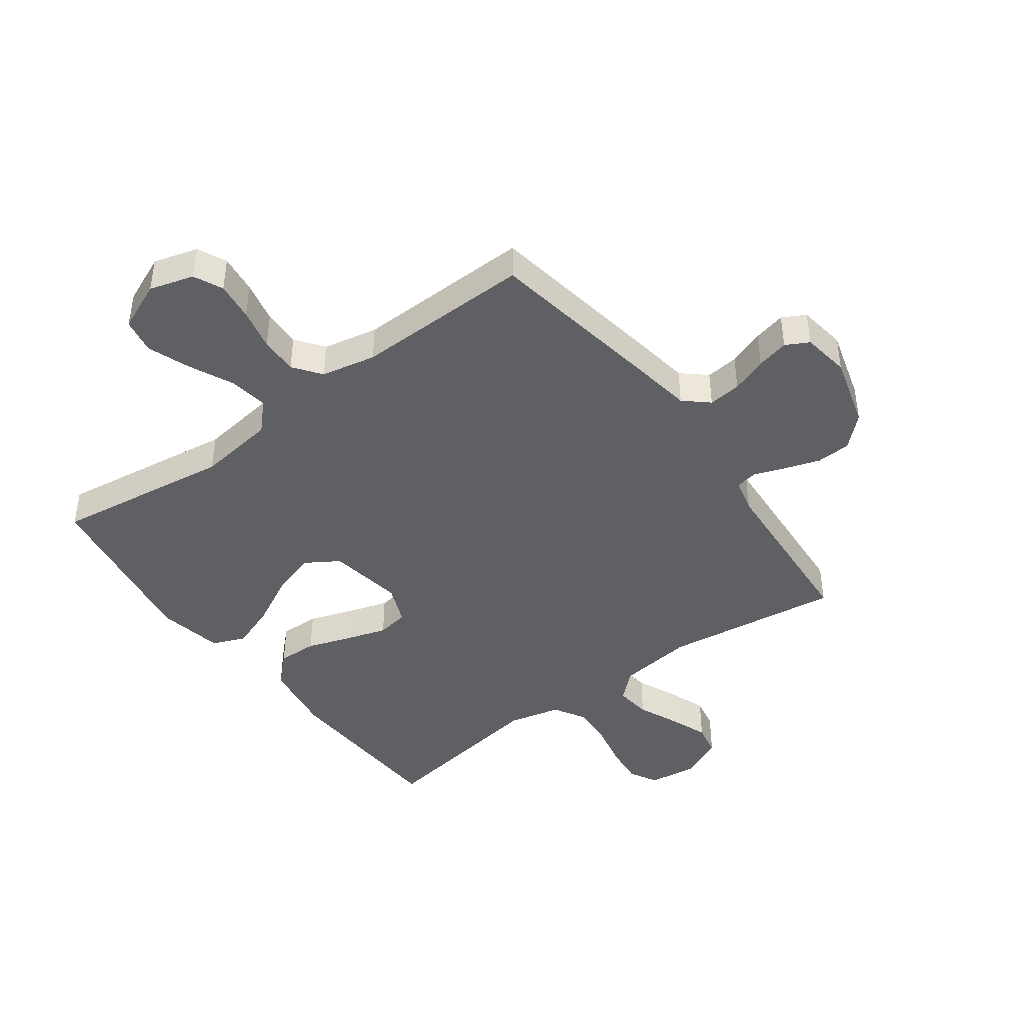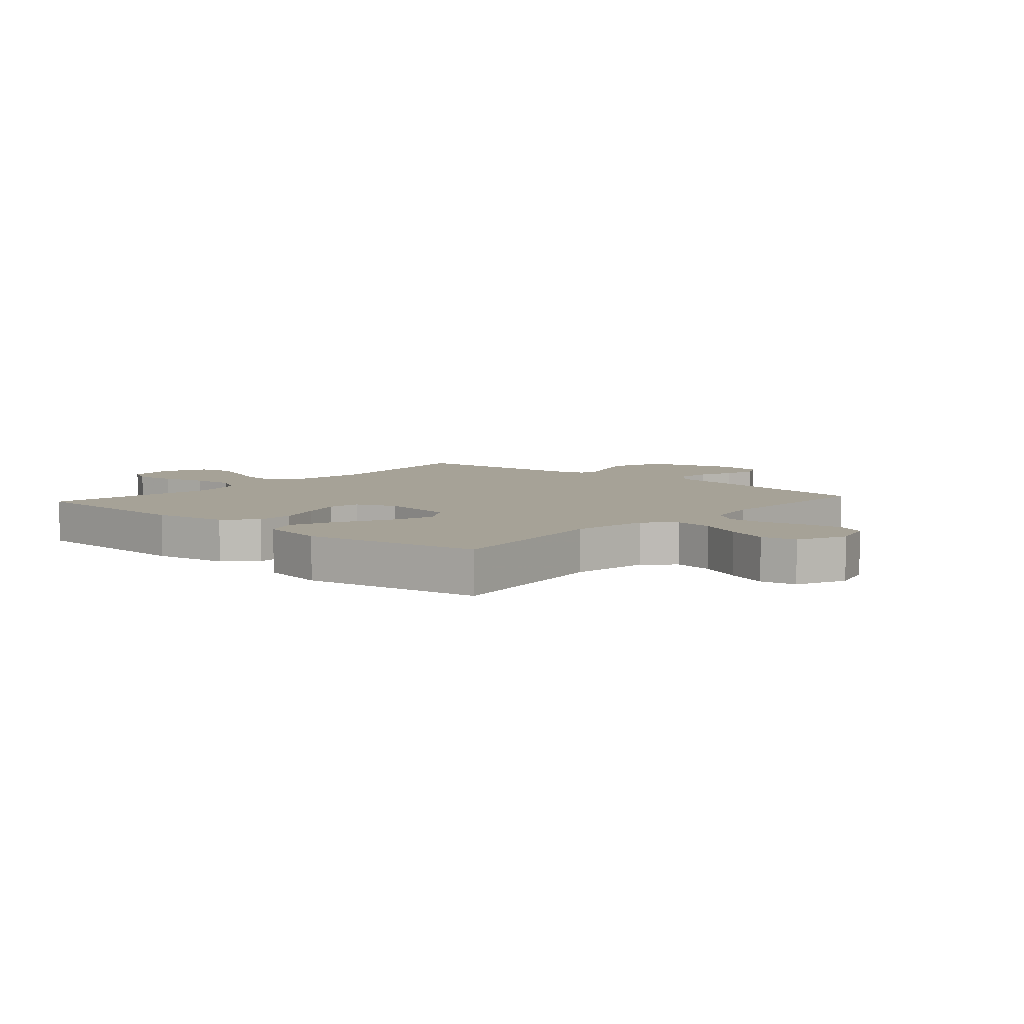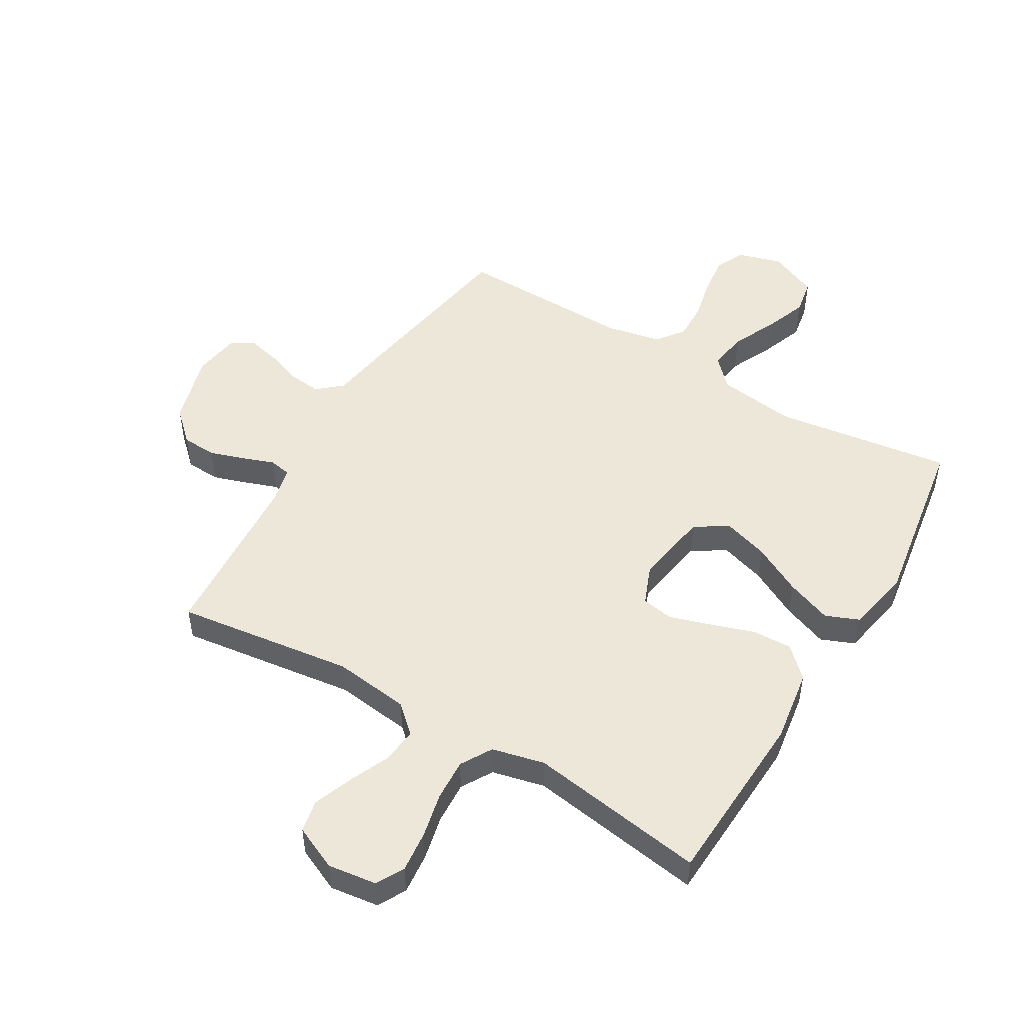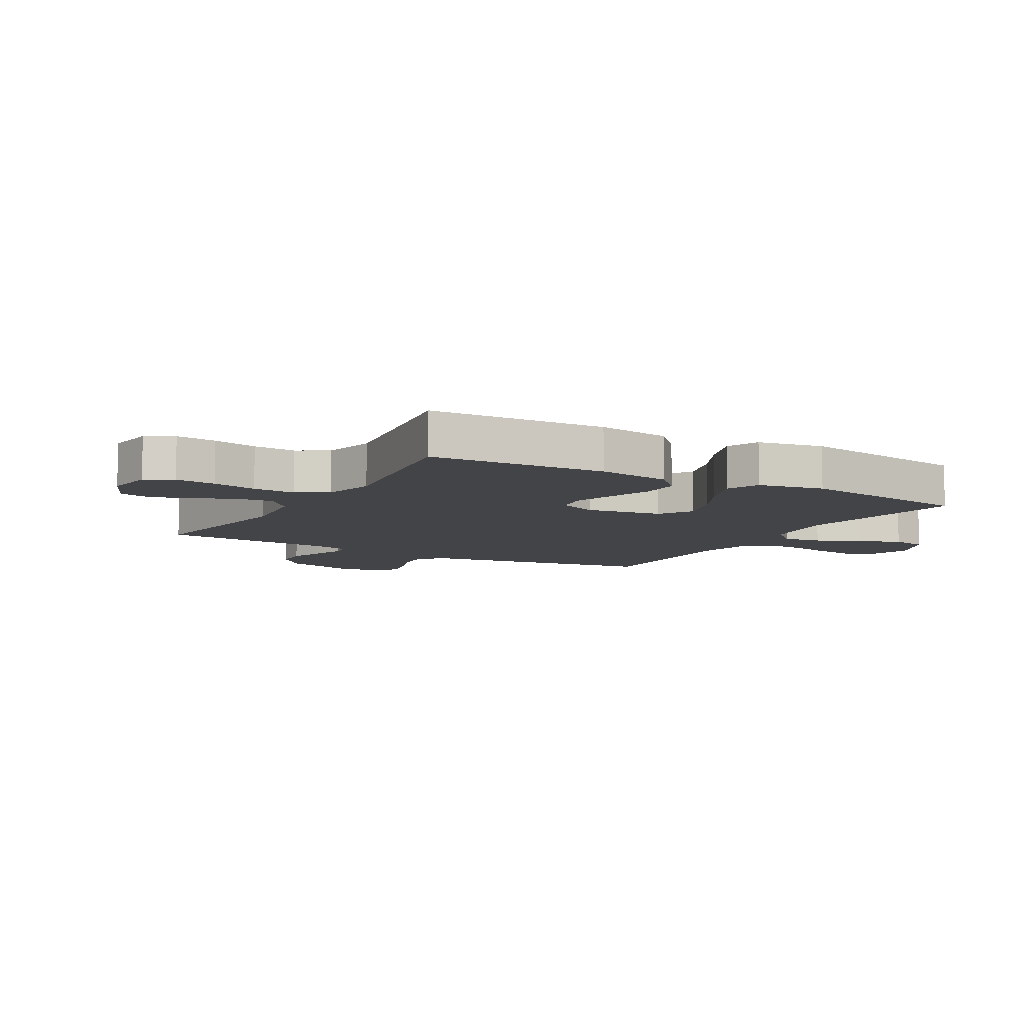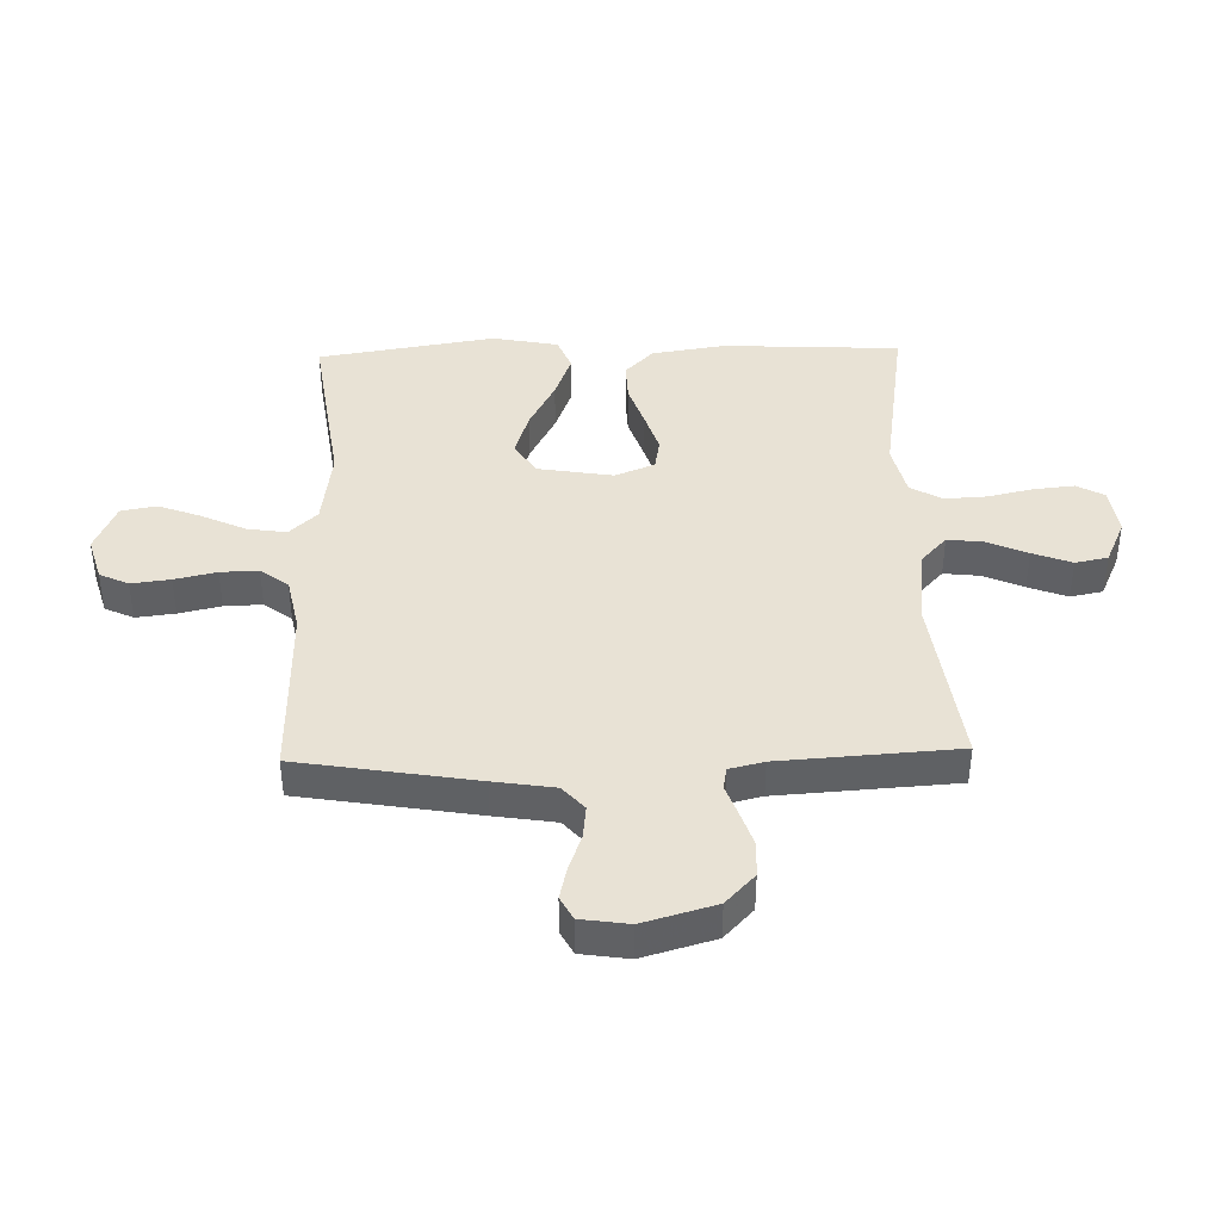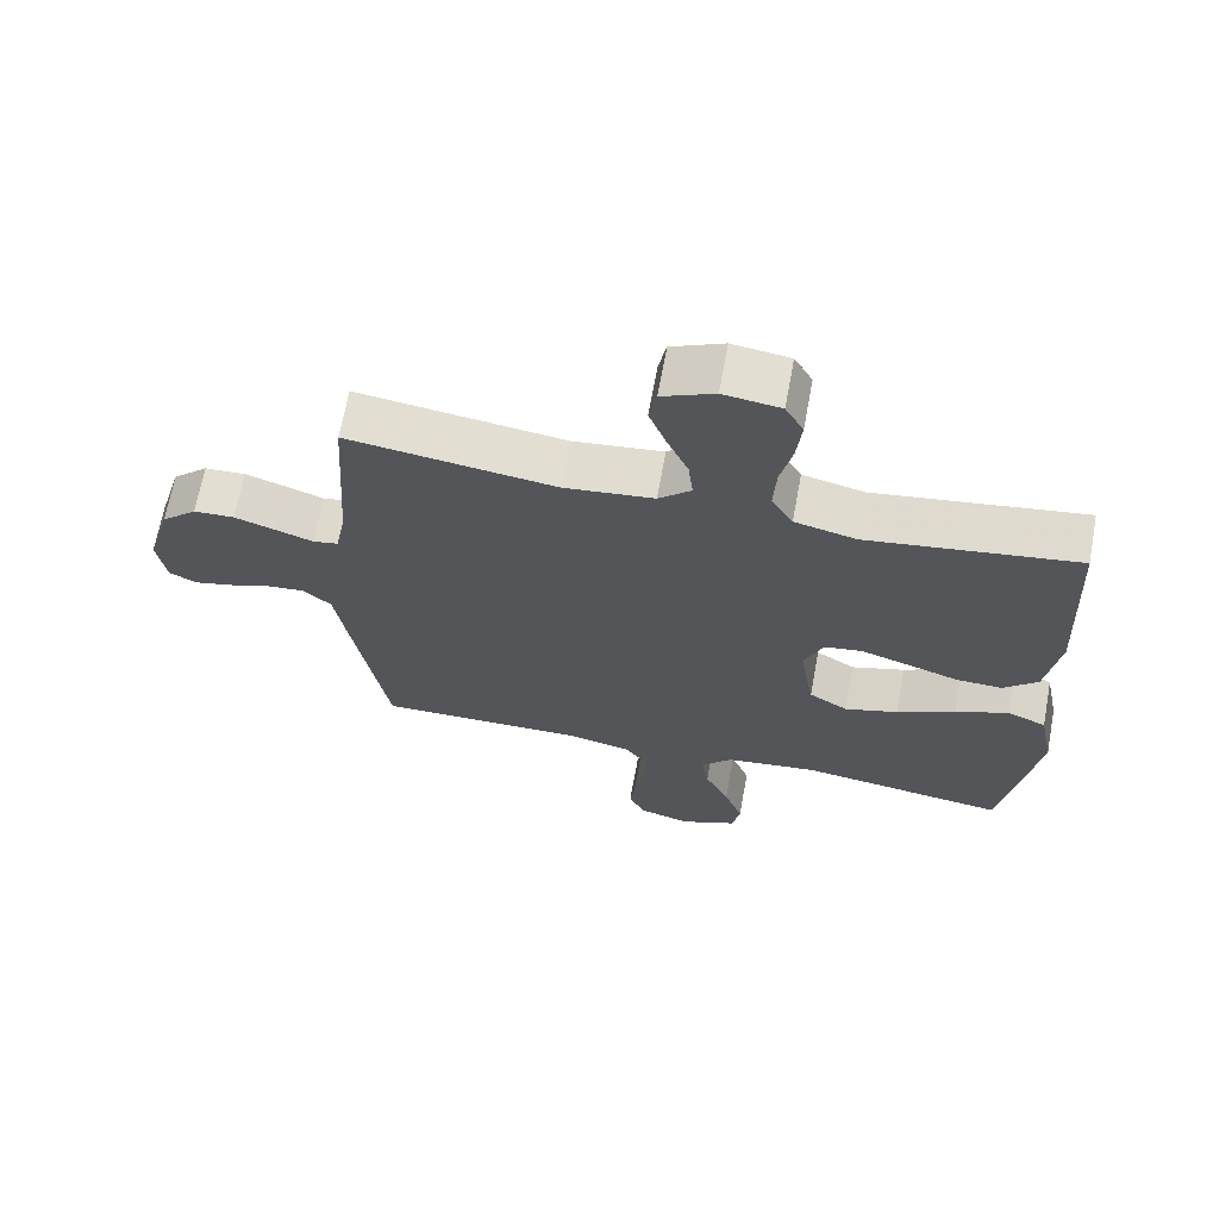
<metadata>
{"format":"obj","ext":"obj","renderer":"f3d","projection":"perspective","resolution":1024,"background":"white","views":[{"elev":-43.4,"azim":-143.6,"up":"+Y"},{"elev":6.5,"azim":131.2,"up":"+Y"},{"elev":50.1,"azim":30.7,"up":"+Y"},{"elev":-8.3,"azim":60.0,"up":"+Y"},{"elev":40.8,"azim":-91.5,"up":"+Y"},{"elev":67.2,"azim":10.5,"up":"+Z"}]}
</metadata>
<code>
v -0.5 0.07 -0.5
v -0.55 0.07 -0.2
v -0.566 0.07 -0.097
v -0.607 0.07 -0.061
v -0.663 0.07 -0.067
v -0.724 0.07 -0.089
v -0.779 0.07 -0.102
v -0.818 0.07 -0.081
v -0.83 0.07 0
v -0.795 0.07 0.122
v -0.743 0.07 0.171
v -0.684 0.07 0.174
v -0.624 0.07 0.154
v -0.571 0.07 0.135
v -0.534 0.07 0.142
v -0.52 0.07 0.2
v -0.5 0.07 0.5
v -0.2 0.07 0.46
v -0.071 0.07 0.476
v -0.024 0.07 0.519
v -0.031 0.07 0.58
v -0.061 0.07 0.648
v -0.086 0.07 0.714
v -0.075 0.07 0.769
v 0 0.07 0.803
v 0.082 0.07 0.792
v 0.108 0.07 0.745
v 0.101 0.07 0.676
v 0.084 0.07 0.6
v 0.08 0.07 0.528
v 0.111 0.07 0.475
v 0.2 0.07 0.454
v 0.5 0.07 0.5
v 0.515 0.07 0.2
v 0.496 0.07 0.075
v 0.447 0.07 0.027
v 0.38 0.07 0.029
v 0.306 0.07 0.054
v 0.236 0.07 0.076
v 0.182 0.07 0.067
v 0.155 0.07 0
v 0.176 0.07 -0.128
v 0.232 0.07 -0.163
v 0.309 0.07 -0.139
v 0.393 0.07 -0.095
v 0.47 0.07 -0.066
v 0.526 0.07 -0.089
v 0.548 0.07 -0.2
v 0.5 0.07 -0.5
v 0.2 0.07 -0.458
v 0.067 0.07 -0.476
v 0.022 0.07 -0.523
v 0.032 0.07 -0.589
v 0.067 0.07 -0.664
v 0.094 0.07 -0.736
v 0.083 0.07 -0.796
v 0 0.07 -0.832
v -0.075 0.07 -0.81
v -0.098 0.07 -0.761
v -0.09 0.07 -0.695
v -0.074 0.07 -0.624
v -0.072 0.07 -0.56
v -0.107 0.07 -0.513
v -0.2 0.07 -0.494
v -0.5 0 -0.5
v -0.55 0 -0.2
v -0.566 0 -0.097
v -0.607 0 -0.061
v -0.663 0 -0.067
v -0.724 0 -0.089
v -0.779 0 -0.102
v -0.818 0 -0.081
v -0.83 0 0
v -0.795 0 0.122
v -0.743 0 0.171
v -0.684 0 0.174
v -0.624 0 0.154
v -0.571 0 0.135
v -0.534 0 0.142
v -0.52 0 0.2
v -0.5 0 0.5
v -0.2 0 0.46
v -0.071 0 0.476
v -0.024 0 0.519
v -0.031 0 0.58
v -0.061 0 0.648
v -0.086 0 0.714
v -0.075 0 0.769
v 0 0 0.803
v 0.082 0 0.792
v 0.108 0 0.745
v 0.101 0 0.676
v 0.084 0 0.6
v 0.08 0 0.528
v 0.111 0 0.475
v 0.2 0 0.454
v 0.5 0 0.5
v 0.515 0 0.2
v 0.496 0 0.075
v 0.447 0 0.027
v 0.38 0 0.029
v 0.306 0 0.054
v 0.236 0 0.076
v 0.182 0 0.067
v 0.155 0 0
v 0.176 0 -0.128
v 0.232 0 -0.163
v 0.309 0 -0.139
v 0.393 0 -0.095
v 0.47 0 -0.066
v 0.526 0 -0.089
v 0.548 0 -0.2
v 0.5 0 -0.5
v 0.2 0 -0.458
v 0.067 0 -0.476
v 0.022 0 -0.523
v 0.032 0 -0.589
v 0.067 0 -0.664
v 0.094 0 -0.736
v 0.083 0 -0.796
v 0 0 -0.832
v -0.075 0 -0.81
v -0.098 0 -0.761
v -0.09 0 -0.695
v -0.074 0 -0.624
v -0.072 0 -0.56
v -0.107 0 -0.513
v -0.2 0 -0.494
f 59 60 61
f 58 59 61
f 57 58 61
f 56 57 61
f 55 56 61
f 54 55 61
f 53 54 61
f 52 53 61 62
f 51 52 62 63
f 48 49 50
f 47 48 50
f 46 47 50
f 45 46 50
f 44 45 50
f 43 44 50 51
f 51 63 64
f 43 51 64
f 42 43 64
f 36 37 38
f 35 36 38
f 34 35 38
f 33 34 38
f 32 33 38
f 31 32 38 39
f 30 31 39 40
f 27 28 29
f 26 27 29
f 25 26 29
f 24 25 29
f 23 24 29
f 22 23 29
f 21 22 29
f 20 21 29 30
f 30 40 41
f 20 30 41
f 19 20 41
f 16 17 18
f 1 2 3
f 64 1 3
f 42 64 3
f 41 42 3
f 19 41 3
f 18 19 3
f 16 18 3
f 15 16 3
f 12 13 14
f 11 12 14
f 10 11 14
f 9 10 14
f 8 9 14
f 7 8 14
f 6 7 14
f 5 6 14
f 4 5 14 15
f 3 4 15
f 125 124 123
f 125 123 122
f 125 122 121
f 125 121 120
f 125 120 119
f 125 119 118
f 125 118 117
f 126 125 117 116
f 127 126 116 115
f 114 113 112
f 114 112 111
f 114 111 110
f 114 110 109
f 114 109 108
f 115 114 108 107
f 128 127 115
f 128 115 107
f 128 107 106
f 102 101 100
f 102 100 99
f 102 99 98
f 102 98 97
f 102 97 96
f 103 102 96 95
f 104 103 95 94
f 93 92 91
f 93 91 90
f 93 90 89
f 93 89 88
f 93 88 87
f 93 87 86
f 93 86 85
f 94 93 85 84
f 105 104 94
f 105 94 84
f 105 84 83
f 82 81 80
f 67 66 65
f 67 65 128
f 67 128 106
f 67 106 105
f 67 105 83
f 67 83 82
f 67 82 80
f 67 80 79
f 78 77 76
f 78 76 75
f 78 75 74
f 78 74 73
f 78 73 72
f 78 72 71
f 78 71 70
f 78 70 69
f 79 78 69 68
f 79 68 67
f 1 65 66 2
f 2 66 67 3
f 3 67 68 4
f 4 68 69 5
f 5 69 70 6
f 6 70 71 7
f 7 71 72 8
f 8 72 73 9
f 9 73 74 10
f 10 74 75 11
f 11 75 76 12
f 12 76 77 13
f 13 77 78 14
f 14 78 79 15
f 15 79 80 16
f 16 80 81 17
f 17 81 82 18
f 18 82 83 19
f 19 83 84 20
f 20 84 85 21
f 21 85 86 22
f 22 86 87 23
f 23 87 88 24
f 24 88 89 25
f 25 89 90 26
f 26 90 91 27
f 27 91 92 28
f 28 92 93 29
f 29 93 94 30
f 30 94 95 31
f 31 95 96 32
f 32 96 97 33
f 33 97 98 34
f 34 98 99 35
f 35 99 100 36
f 36 100 101 37
f 37 101 102 38
f 38 102 103 39
f 39 103 104 40
f 40 104 105 41
f 41 105 106 42
f 42 106 107 43
f 43 107 108 44
f 44 108 109 45
f 45 109 110 46
f 46 110 111 47
f 47 111 112 48
f 48 112 113 49
f 49 113 114 50
f 50 114 115 51
f 51 115 116 52
f 52 116 117 53
f 53 117 118 54
f 54 118 119 55
f 55 119 120 56
f 56 120 121 57
f 57 121 122 58
f 58 122 123 59
f 59 123 124 60
f 60 124 125 61
f 61 125 126 62
f 62 126 127 63
f 63 127 128 64
f 64 128 65 1

</code>
